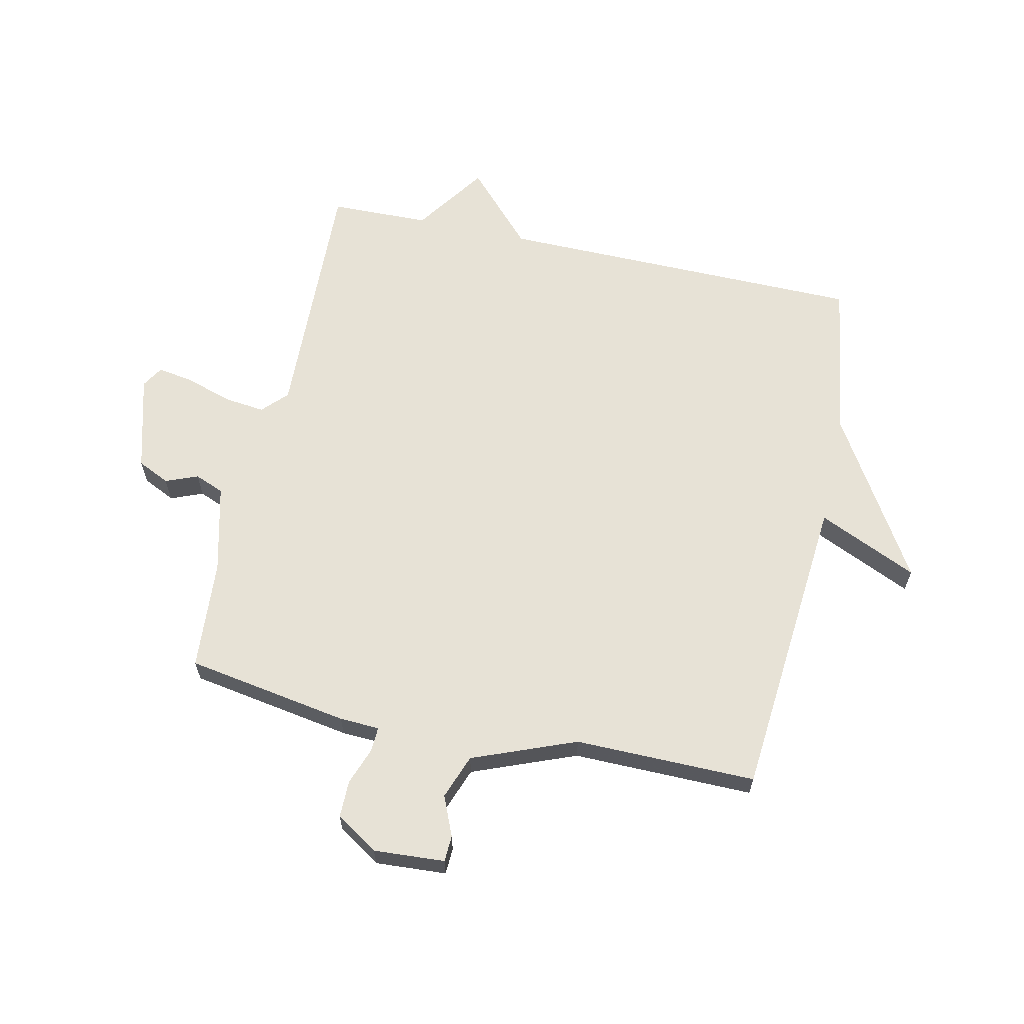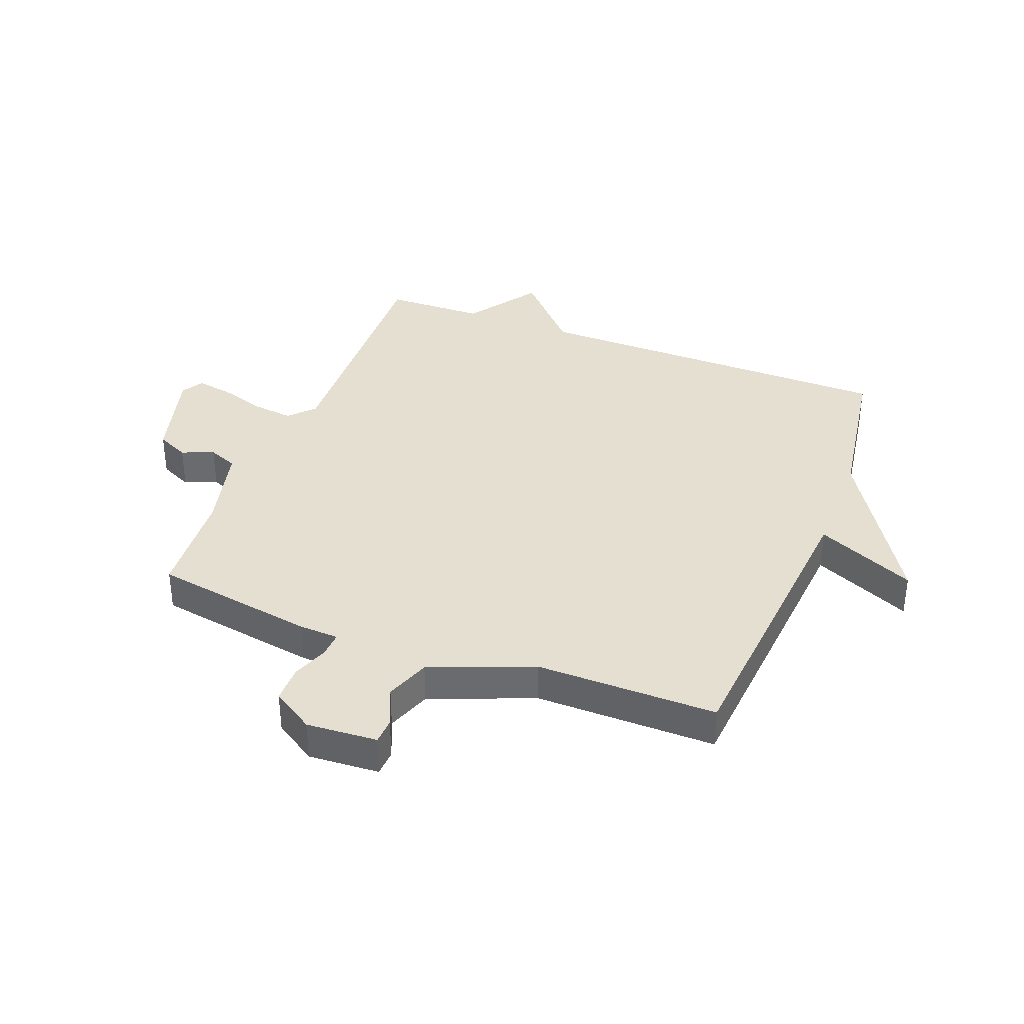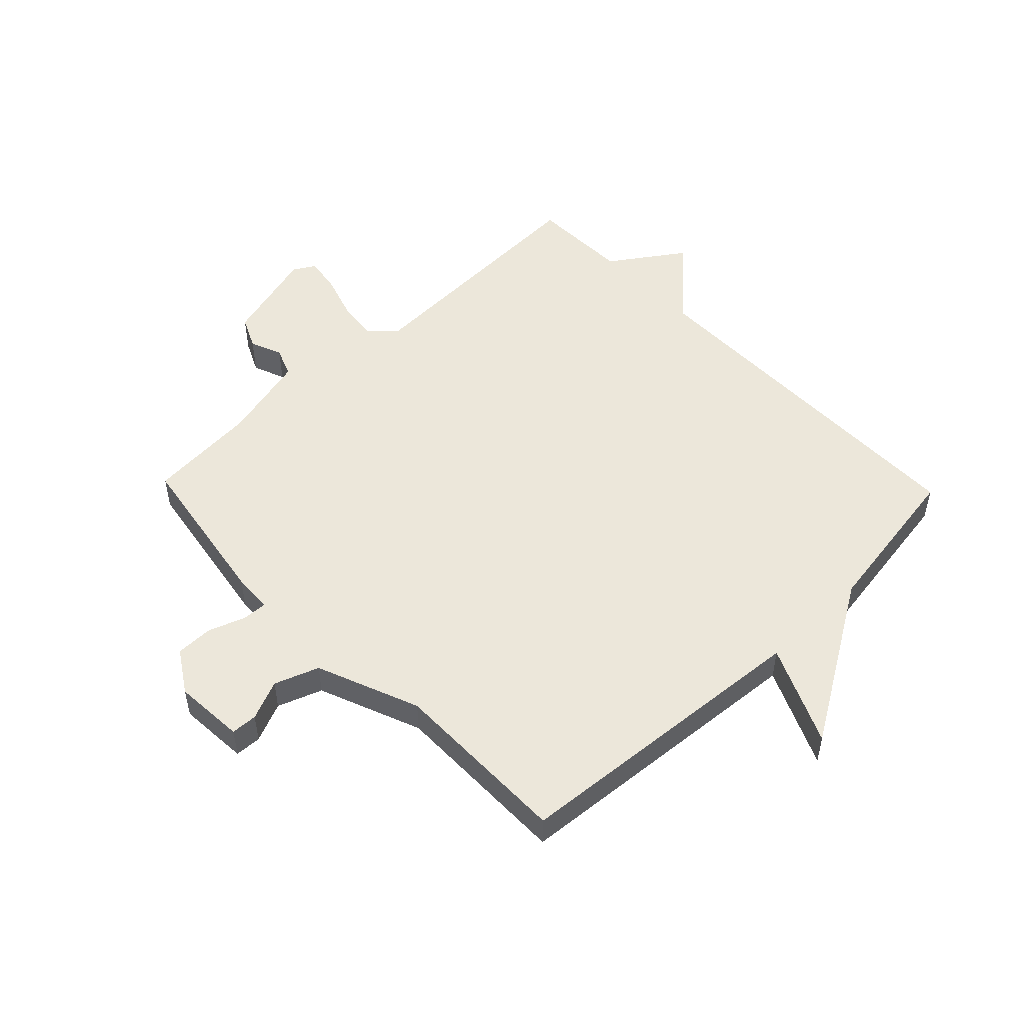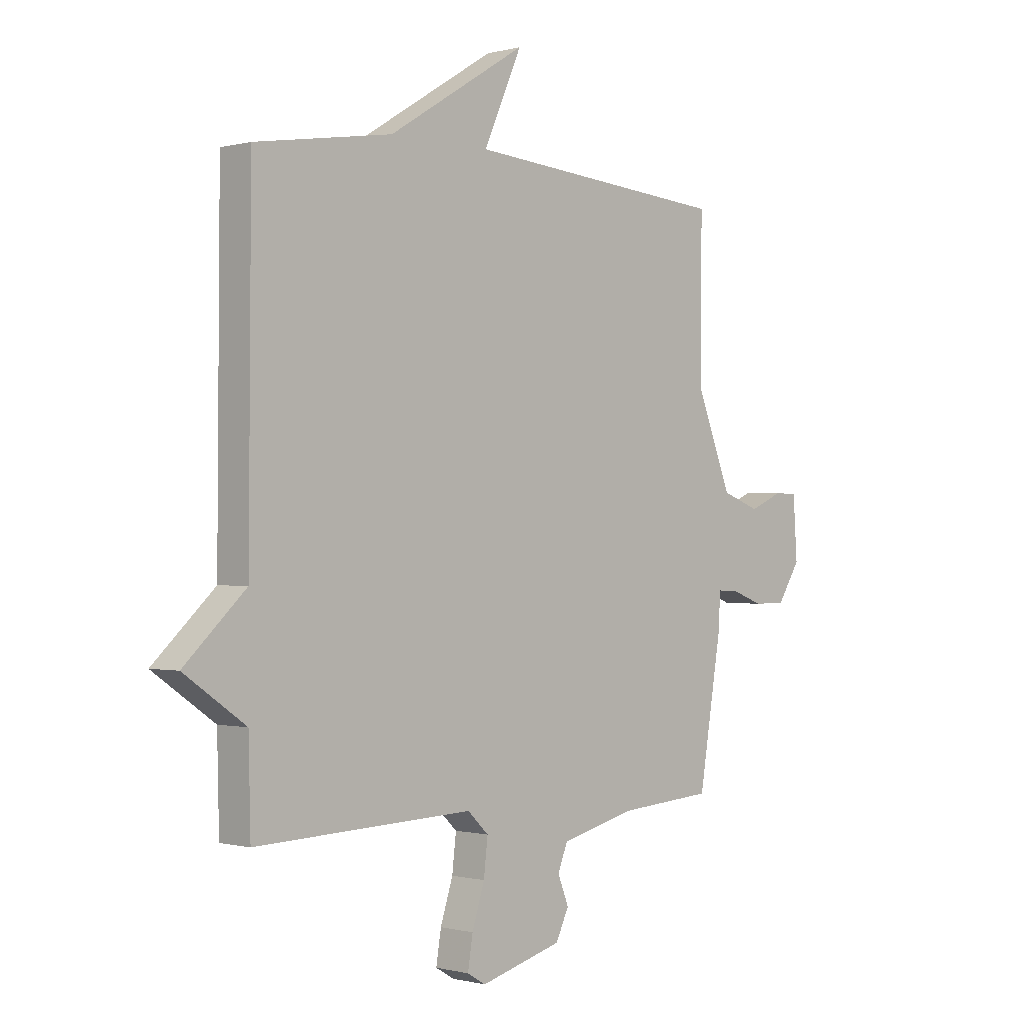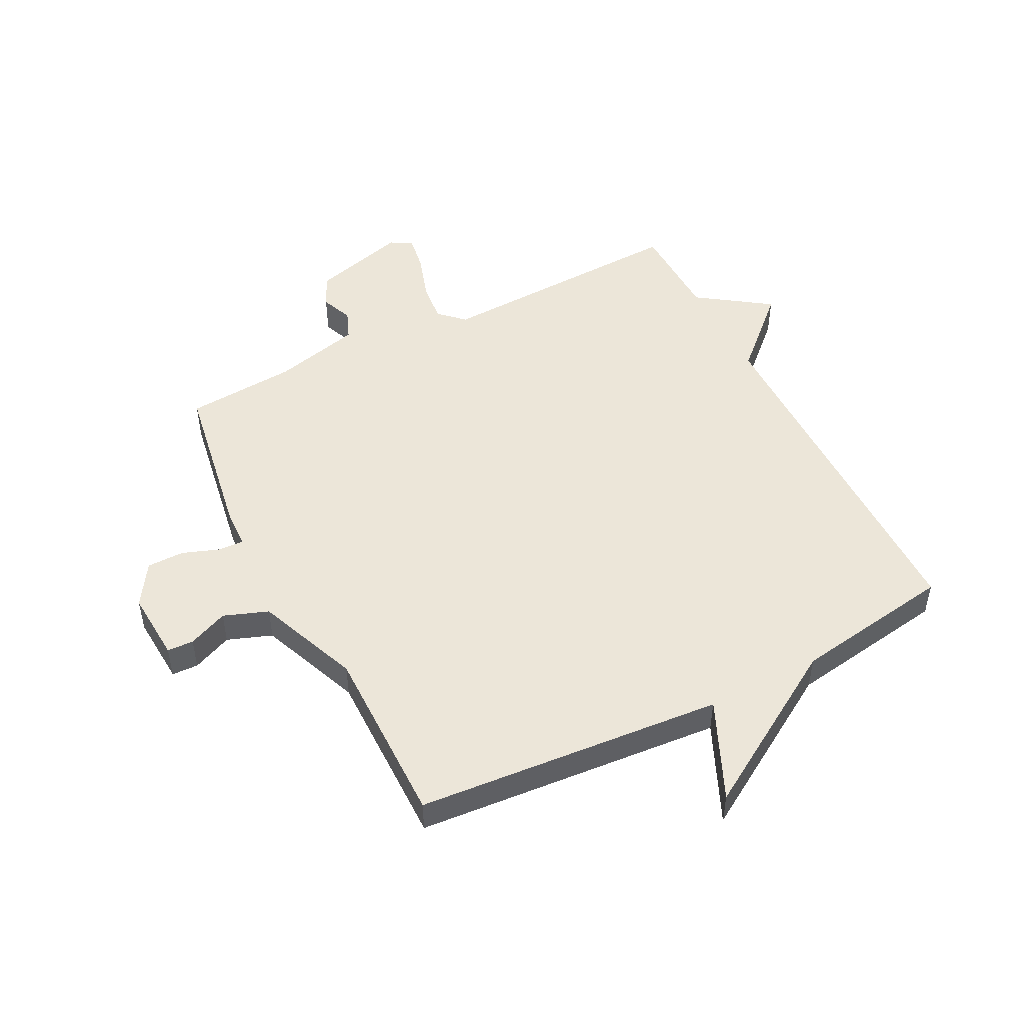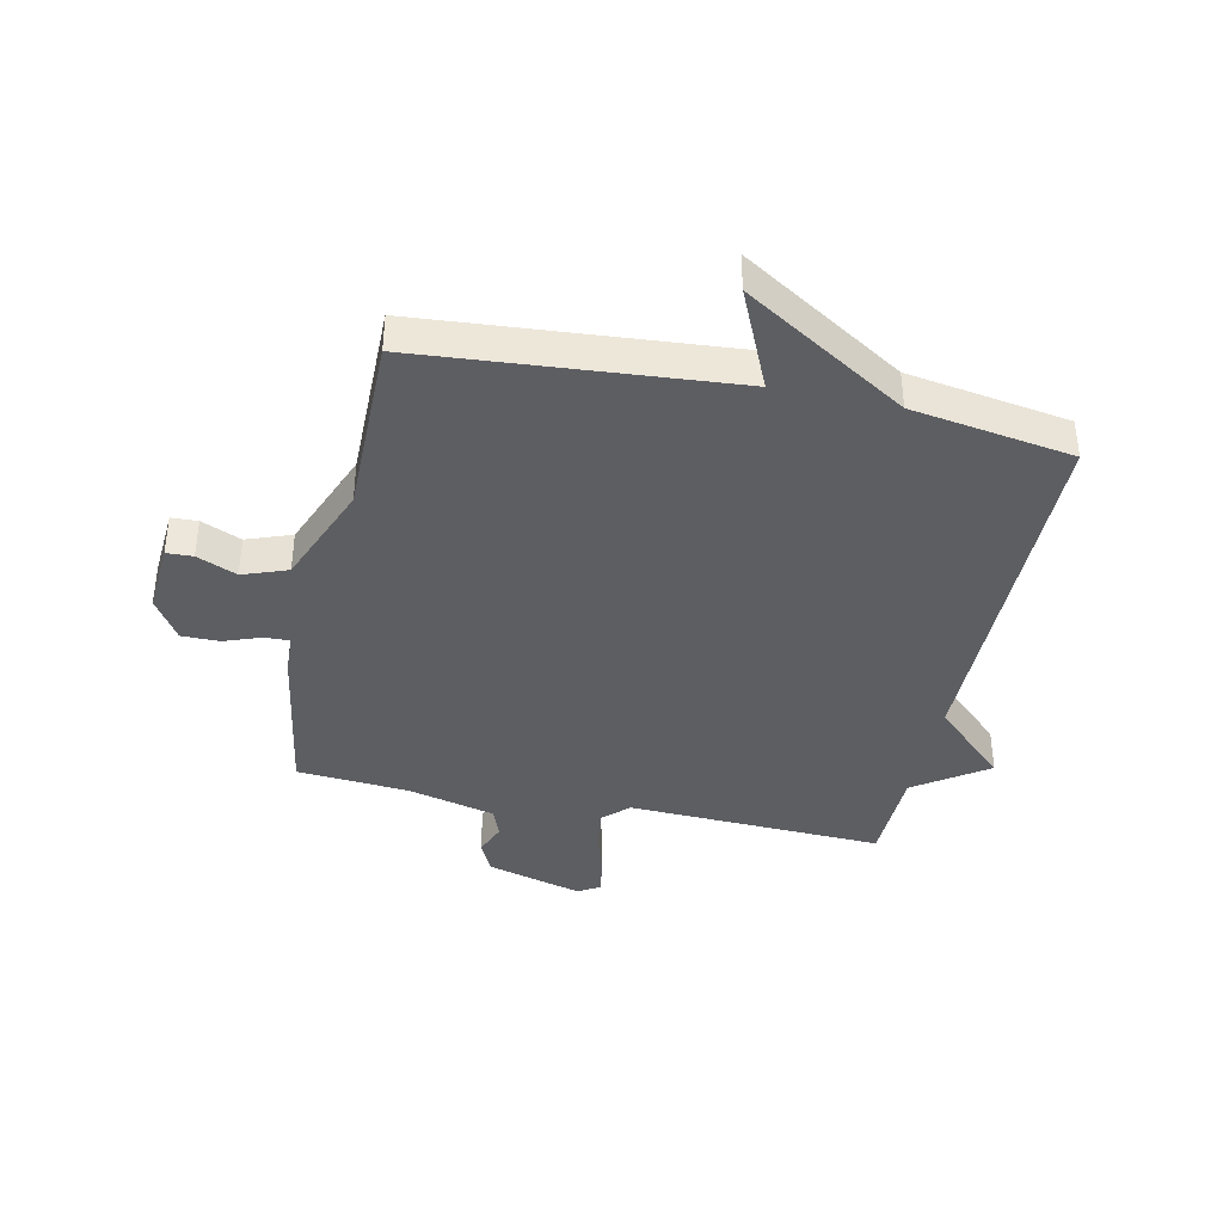
<metadata>
{"format":"obj","ext":"obj","renderer":"f3d","projection":"perspective","resolution":1024,"background":"white","views":[{"elev":63.2,"azim":-77.5,"up":"+Y"},{"elev":36.7,"azim":-68.9,"up":"+Y"},{"elev":51.5,"azim":-43.9,"up":"+Y"},{"elev":-0.5,"azim":134.0,"up":"+Z"},{"elev":49.5,"azim":-27.1,"up":"+Y"},{"elev":-39.3,"azim":-12.2,"up":"+Y"}]}
</metadata>
<code>
v -0.5 0.07 -0.5
v -0.546 0.07 -0.222
v -0.549 0.07 -0.154
v -0.592 0.07 -0.156
v -0.655 0.07 -0.179
v -0.719 0.07 -0.179
v -0.765 0.07 -0.107
v -0.757 0.07 0.014
v -0.712 0.07 0.016
v -0.644 0.07 -0.013
v -0.568 0.07 0.015
v -0.498 0.07 0.191
v -0.5 0.07 0.5
v 0.026 0.07 0.543
v -0.05 0.07 0.713
v 0.226 0.07 0.543
v 0.5 0.07 0.5
v 0.504 0.07 -0.13
v 0.627 0.07 -0.245
v 0.504 0.07 -0.33
v 0.5 0.07 -0.5
v 0.064 0.07 -0.484
v 0.022 0.07 -0.524
v 0.03 0.07 -0.594
v 0.055 0.07 -0.672
v 0.065 0.07 -0.734
v 0.028 0.07 -0.756
v -0.136 0.07 -0.711
v -0.162 0.07 -0.656
v -0.14 0.07 -0.601
v -0.16 0.07 -0.551
v -0.31 0.07 -0.514
v -0.5 0 -0.5
v -0.546 0 -0.222
v -0.549 0 -0.154
v -0.592 0 -0.156
v -0.655 0 -0.179
v -0.719 0 -0.179
v -0.765 0 -0.107
v -0.757 0 0.014
v -0.712 0 0.016
v -0.644 0 -0.013
v -0.568 0 0.015
v -0.498 0 0.191
v -0.5 0 0.5
v 0.026 0 0.543
v -0.05 0 0.713
v 0.226 0 0.543
v 0.5 0 0.5
v 0.504 0 -0.13
v 0.627 0 -0.245
v 0.504 0 -0.33
v 0.5 0 -0.5
v 0.064 0 -0.484
v 0.022 0 -0.524
v 0.03 0 -0.594
v 0.055 0 -0.672
v 0.065 0 -0.734
v 0.028 0 -0.756
v -0.136 0 -0.711
v -0.162 0 -0.656
v -0.14 0 -0.601
v -0.16 0 -0.551
v -0.31 0 -0.514
f 28 29 30
f 27 28 30
f 26 27 30
f 25 26 30
f 24 25 30
f 23 24 30 31
f 22 23 31 32
f 20 21 22
f 1 2 3
f 32 1 3
f 22 32 3
f 20 22 3
f 19 20 3
f 18 19 3
f 14 15 16
f 16 17 18
f 14 16 18
f 13 14 18
f 12 13 18
f 8 9 10
f 7 8 10
f 6 7 10
f 5 6 10
f 4 5 10
f 3 4 10 11
f 3 11 12 18
f 62 61 60
f 62 60 59
f 62 59 58
f 62 58 57
f 62 57 56
f 63 62 56 55
f 64 63 55 54
f 54 53 52
f 35 34 33
f 35 33 64
f 35 64 54
f 35 54 52
f 35 52 51
f 35 51 50
f 48 47 46
f 50 49 48
f 50 48 46
f 50 46 45
f 50 45 44
f 42 41 40
f 42 40 39
f 42 39 38
f 42 38 37
f 42 37 36
f 43 42 36 35
f 50 44 43 35
f 1 33 34 2
f 2 34 35 3
f 3 35 36 4
f 4 36 37 5
f 5 37 38 6
f 6 38 39 7
f 7 39 40 8
f 8 40 41 9
f 9 41 42 10
f 10 42 43 11
f 11 43 44 12
f 12 44 45 13
f 13 45 46 14
f 14 46 47 15
f 15 47 48 16
f 16 48 49 17
f 17 49 50 18
f 18 50 51 19
f 19 51 52 20
f 20 52 53 21
f 21 53 54 22
f 22 54 55 23
f 23 55 56 24
f 24 56 57 25
f 25 57 58 26
f 26 58 59 27
f 27 59 60 28
f 28 60 61 29
f 29 61 62 30
f 30 62 63 31
f 31 63 64 32
f 32 64 33 1

</code>
